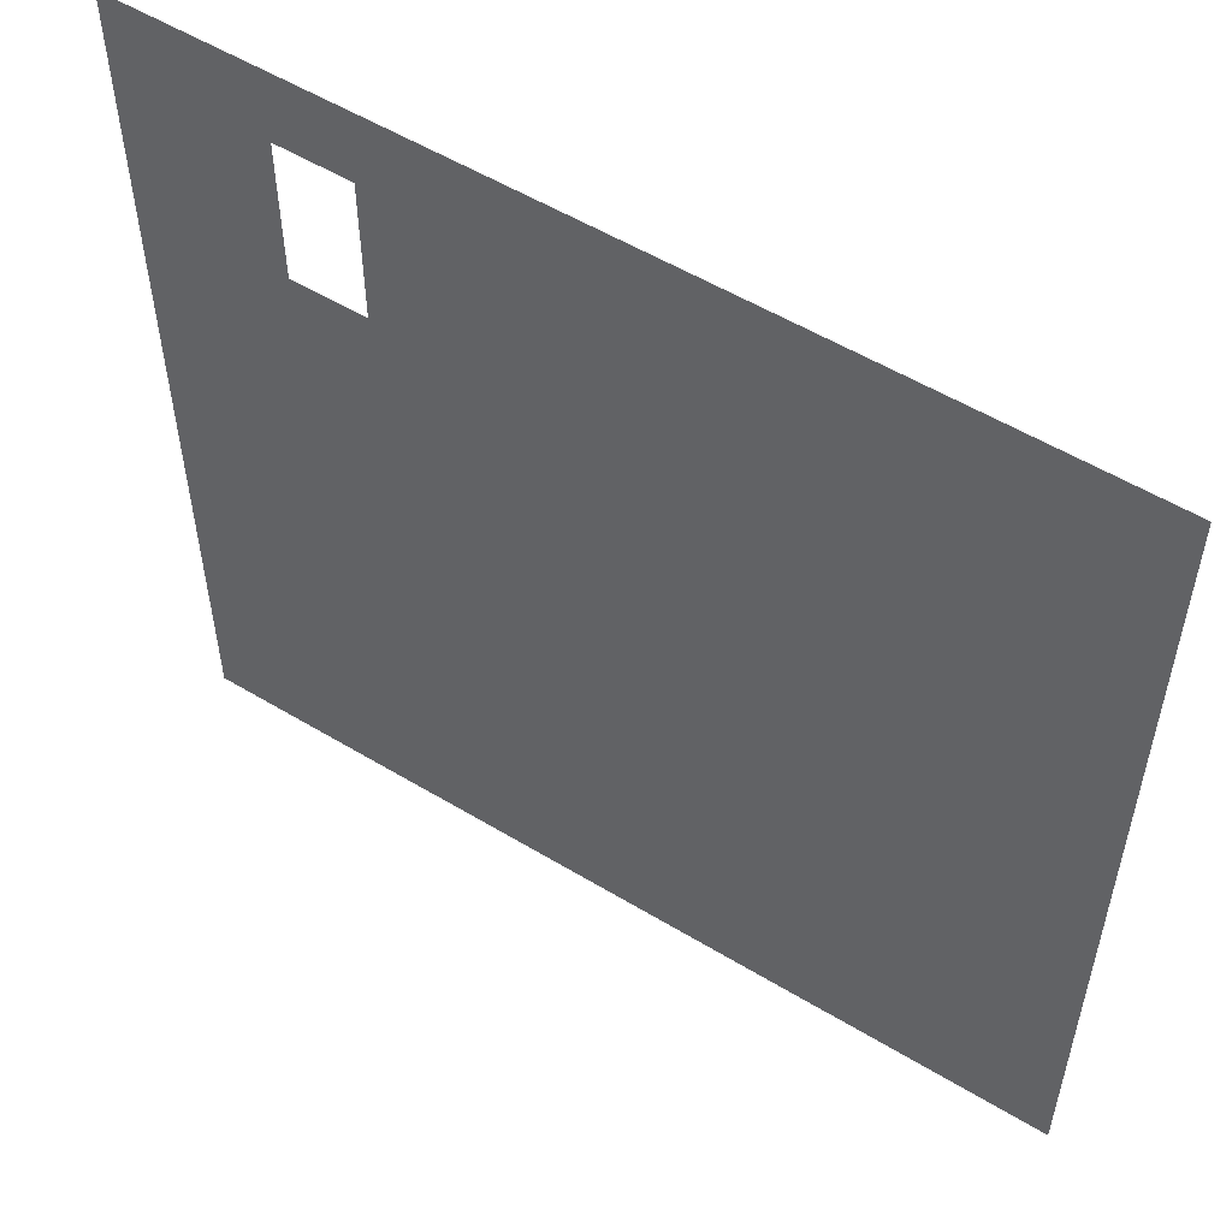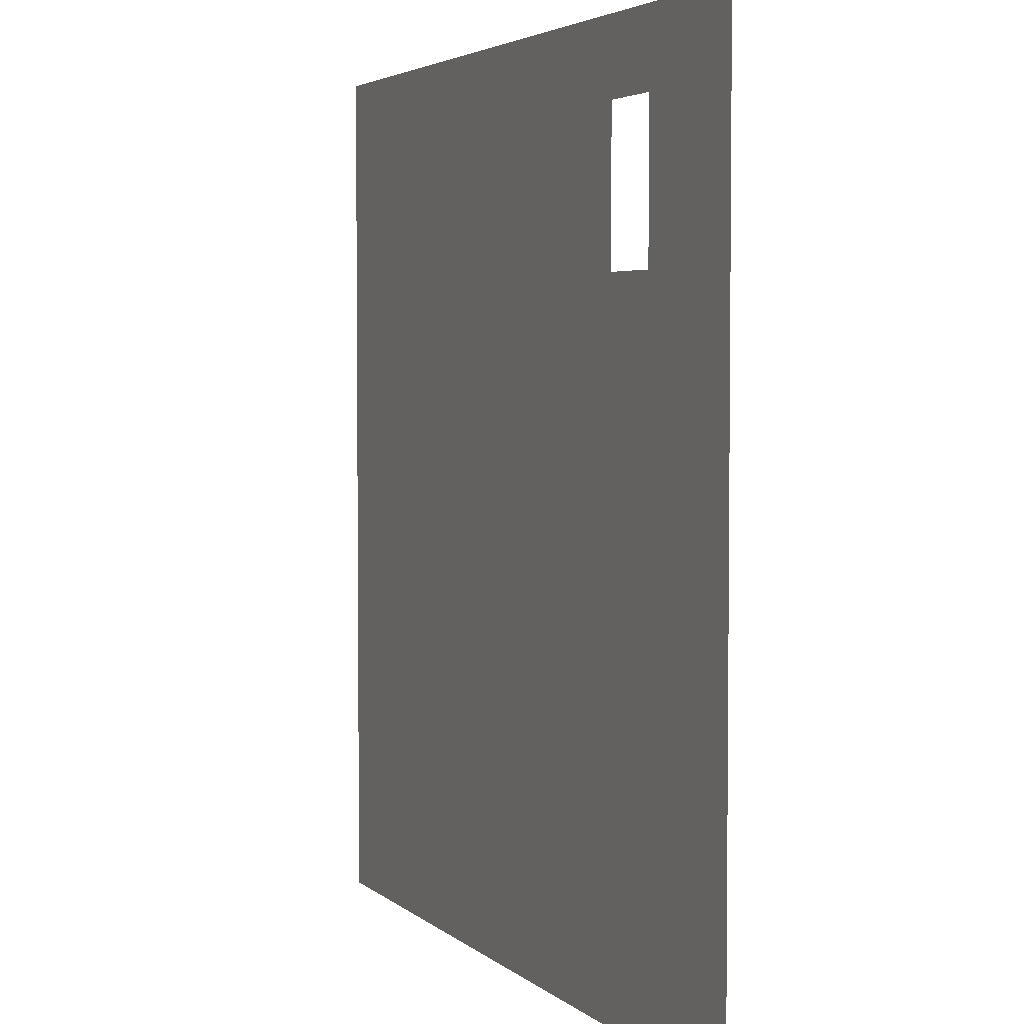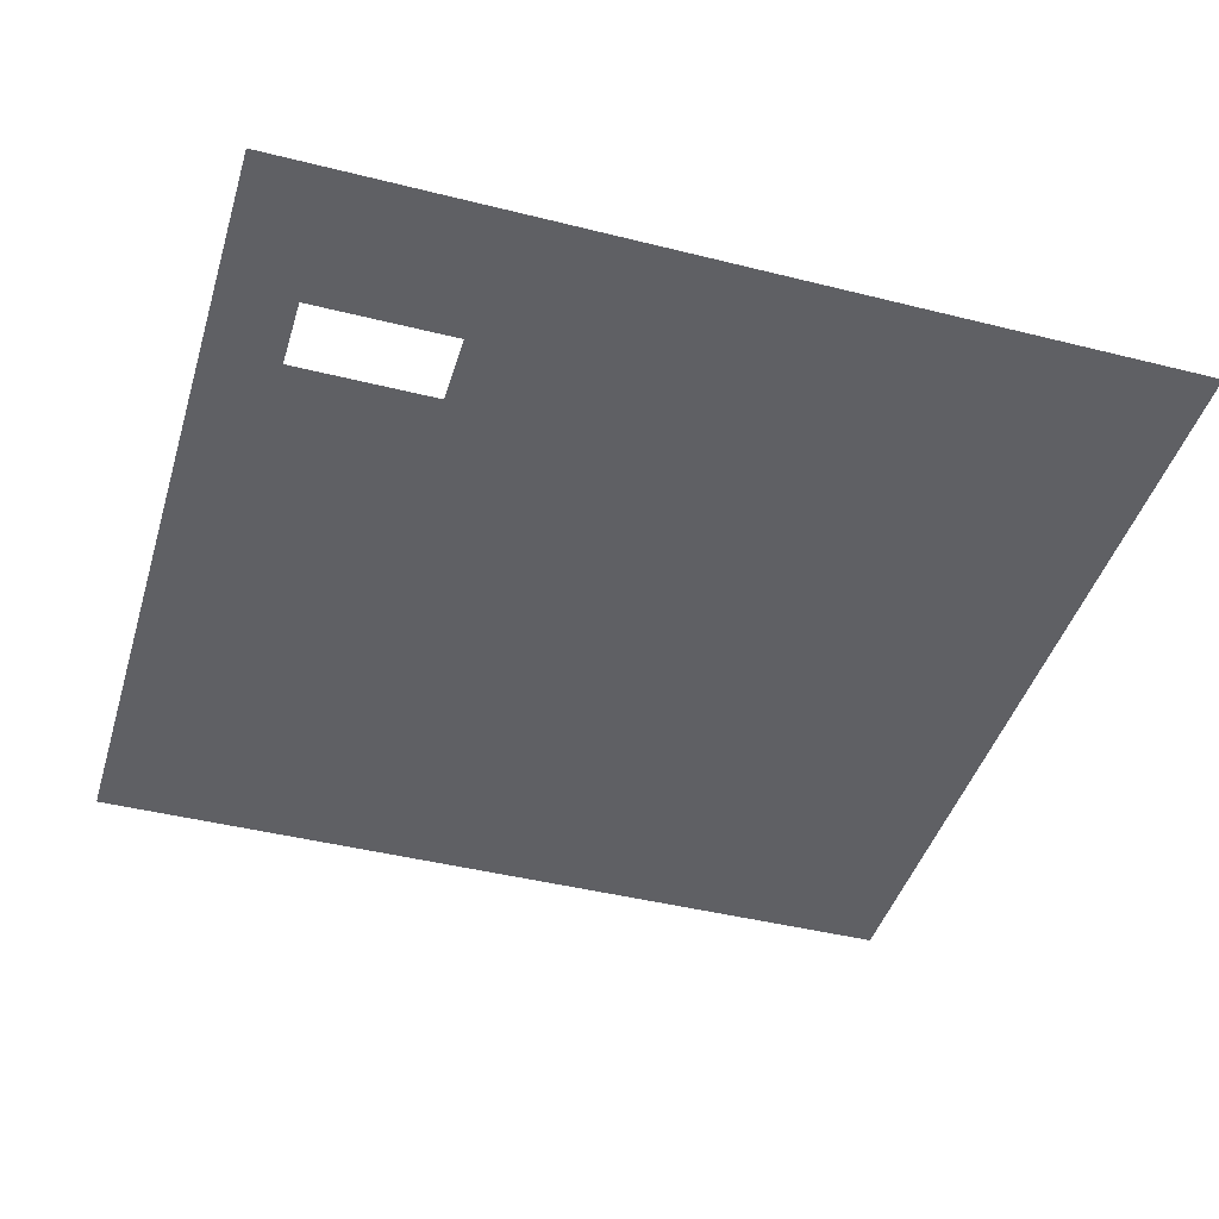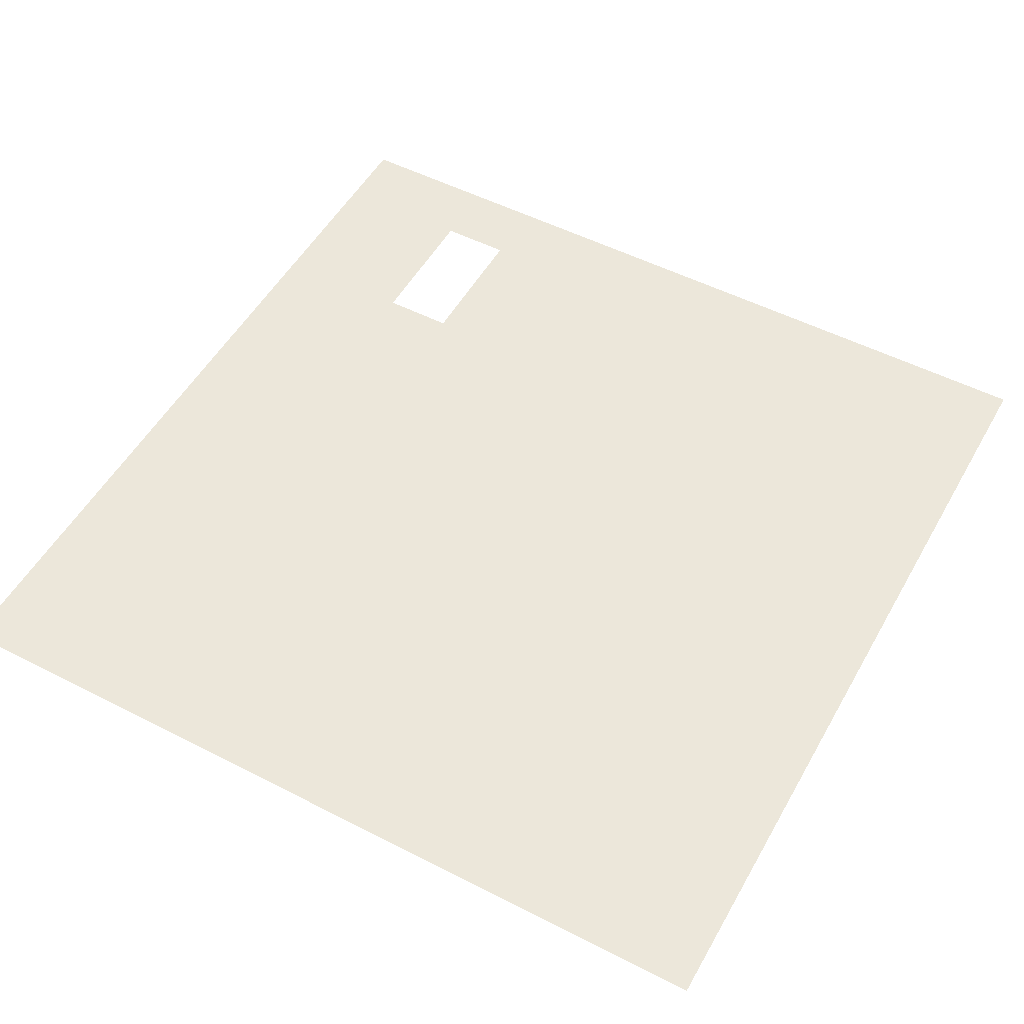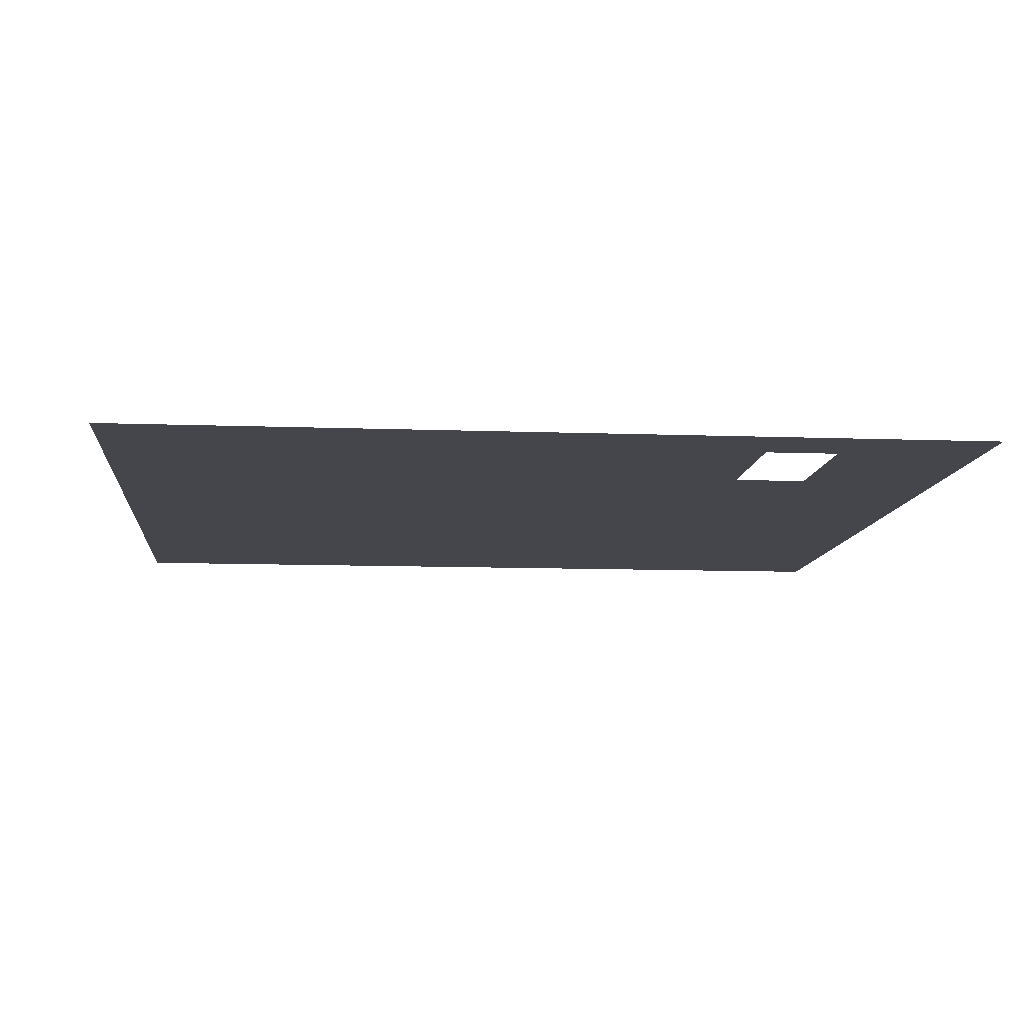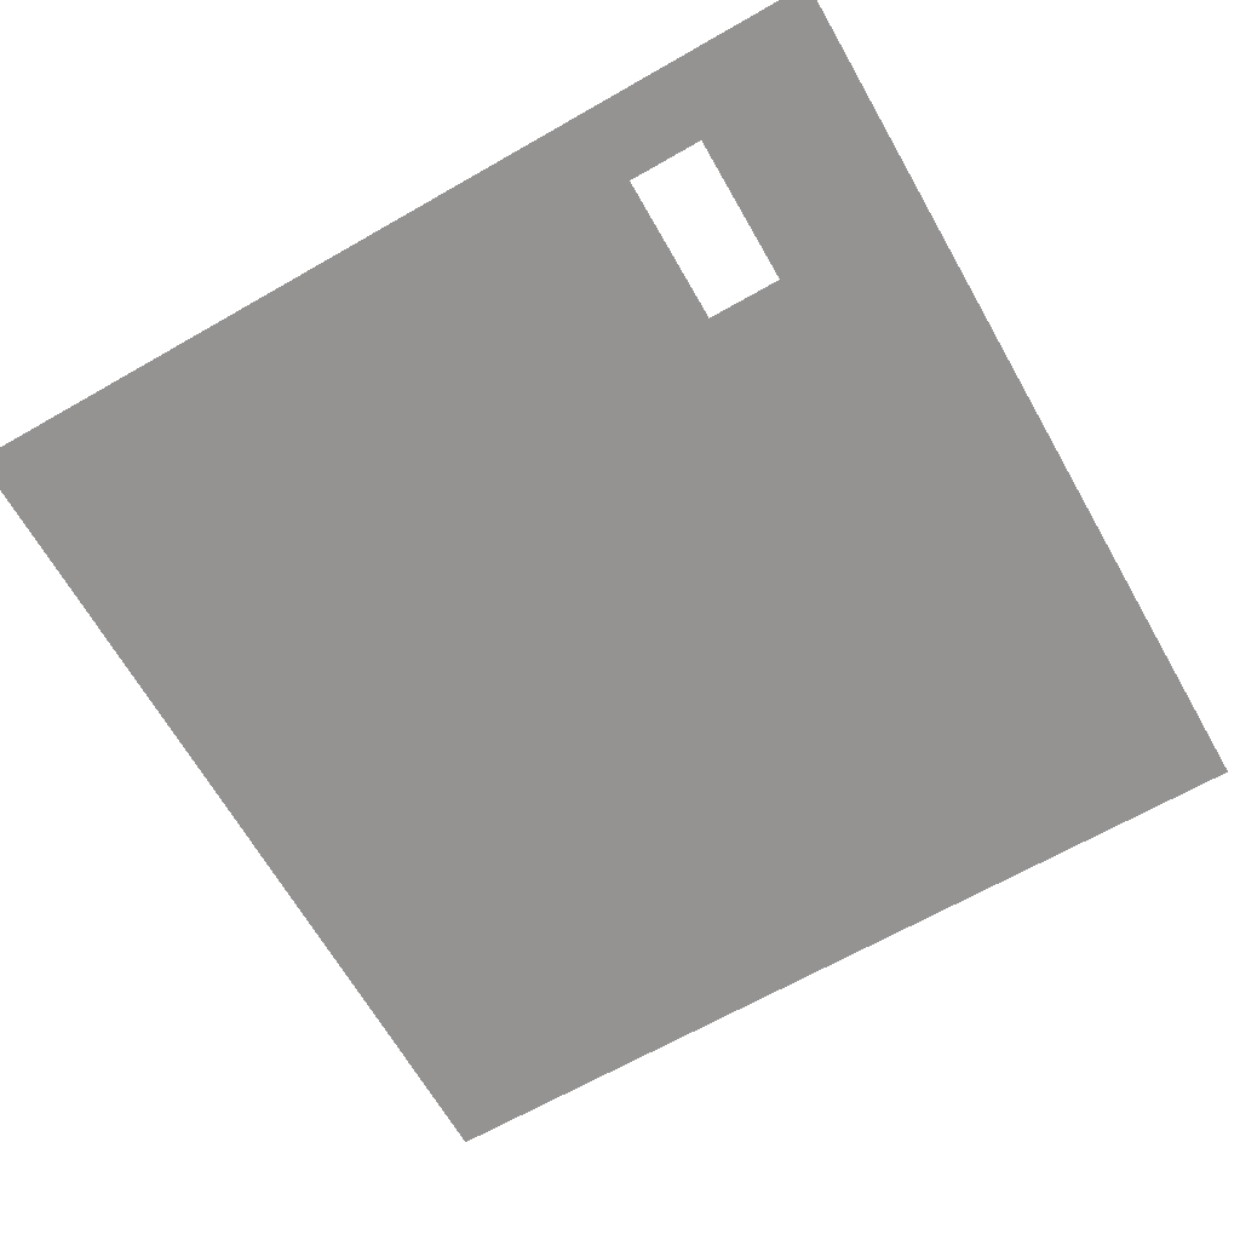
<metadata>
{"format":"obj","ext":"obj","renderer":"f3d","projection":"perspective","resolution":1024,"background":"white","views":[{"elev":55.0,"azim":32.5,"up":"+Y"},{"elev":3.7,"azim":-112.8,"up":"+Y"},{"elev":-43.6,"azim":-106.5,"up":"+Z"},{"elev":52.3,"azim":28.9,"up":"+Z"},{"elev":-10.0,"azim":174.5,"up":"+Z"},{"elev":-66.8,"azim":-150.2,"up":"+Z"}]}
</metadata>
<code>
v 0 -1 0
v -1 -1 0
v -1 0 0
v 0 0 0
v -1 -1 0
v -2 -1 0
v -2 0 0
v -1 0 0
v -2 -1 0
v -3 -1 0
v -3 0 0
v -2 0 0
v -3 -1 0
v -4 -1 0
v -4 0 0
v -3 0 0
v -4 -1 0
v -5 -1 0
v -5 0 0
v -4 0 0
v -5 -1 0
v -6 -1 0
v -6 0 0
v -5 0 0
v -6 -1 0
v -7 -1 0
v -7 0 0
v -6 0 0
v -7 -1 0
v -8 -1 0
v -8 0 0
v -7 0 0
v -8 -1 0
v -9 -1 0
v -9 0 0
v -8 0 0
v -9 -1 0
v -10 -1 0
v -10 0 0
v -9 0 0
v -10 -1 0
v -11 -1 0
v -11 0 0
v -10 0 0
v -11 -1 0
v -12 -1 0
v -12 0 0
v -11 0 0
v 0 -2 0
v -1 -2 0
v -1 -1 0
v 0 -1 0
v -1 -2 0
v -2 -2 0
v -2 -1 0
v -1 -1 0
v -2 -2 0
v -3 -2 0
v -3 -1 0
v -2 -1 0
v -3 -2 0
v -4 -2 0
v -4 -1 0
v -3 -1 0
v -4 -2 0
v -5 -2 0
v -5 -1 0
v -4 -1 0
v -5 -2 0
v -6 -2 0
v -6 -1 0
v -5 -1 0
v -6 -2 0
v -7 -2 0
v -7 -1 0
v -6 -1 0
v -7 -2 0
v -8 -2 0
v -8 -1 0
v -7 -1 0
v -8 -2 0
v -9 -2 0
v -9 -1 0
v -8 -1 0
v -10 -2 0
v -11 -2 0
v -11 -1 0
v -10 -1 0
v -11 -2 0
v -12 -2 0
v -12 -1 0
v -11 -1 0
v 0 -3 0
v -1 -3 0
v -1 -2 0
v 0 -2 0
v -1 -3 0
v -2 -3 0
v -2 -2 0
v -1 -2 0
v -2 -3 0
v -3 -3 0
v -3 -2 0
v -2 -2 0
v -3 -3 0
v -4 -3 0
v -4 -2 0
v -3 -2 0
v -4 -3 0
v -5 -3 0
v -5 -2 0
v -4 -2 0
v -5 -3 0
v -6 -3 0
v -6 -2 0
v -5 -2 0
v -6 -3 0
v -7 -3 0
v -7 -2 0
v -6 -2 0
v -7 -3 0
v -8 -3 0
v -8 -2 0
v -7 -2 0
v -8 -3 0
v -9 -3 0
v -9 -2 0
v -8 -2 0
v -10 -3 0
v -11 -3 0
v -11 -2 0
v -10 -2 0
v -11 -3 0
v -12 -3 0
v -12 -2 0
v -11 -2 0
v 0 -4 0
v -1 -4 0
v -1 -3 0
v 0 -3 0
v -1 -4 0
v -2 -4 0
v -2 -3 0
v -1 -3 0
v -2 -4 0
v -3 -4 0
v -3 -3 0
v -2 -3 0
v -3 -4 0
v -4 -4 0
v -4 -3 0
v -3 -3 0
v -4 -4 0
v -5 -4 0
v -5 -3 0
v -4 -3 0
v -5 -4 0
v -6 -4 0
v -6 -3 0
v -5 -3 0
v -6 -4 0
v -7 -4 0
v -7 -3 0
v -6 -3 0
v -7 -4 0
v -8 -4 0
v -8 -3 0
v -7 -3 0
v -8 -4 0
v -9 -4 0
v -9 -3 0
v -8 -3 0
v -9 -4 0
v -10 -4 0
v -10 -3 0
v -9 -3 0
v -10 -4 0
v -11 -4 0
v -11 -3 0
v -10 -3 0
v -11 -4 0
v -12 -4 0
v -12 -3 0
v -11 -3 0
v 0 -5 0
v -1 -5 0
v -1 -4 0
v 0 -4 0
v -1 -5 0
v -2 -5 0
v -2 -4 0
v -1 -4 0
v -2 -5 0
v -3 -5 0
v -3 -4 0
v -2 -4 0
v -3 -5 0
v -4 -5 0
v -4 -4 0
v -3 -4 0
v -4 -5 0
v -5 -5 0
v -5 -4 0
v -4 -4 0
v -5 -5 0
v -6 -5 0
v -6 -4 0
v -5 -4 0
v -6 -5 0
v -7 -5 0
v -7 -4 0
v -6 -4 0
v -7 -5 0
v -8 -5 0
v -8 -4 0
v -7 -4 0
v -8 -5 0
v -9 -5 0
v -9 -4 0
v -8 -4 0
v -9 -5 0
v -10 -5 0
v -10 -4 0
v -9 -4 0
v -10 -5 0
v -11 -5 0
v -11 -4 0
v -10 -4 0
v -11 -5 0
v -12 -5 0
v -12 -4 0
v -11 -4 0
v 0 -6 0
v -1 -6 0
v -1 -5 0
v 0 -5 0
v -1 -6 0
v -2 -6 0
v -2 -5 0
v -1 -5 0
v -2 -6 0
v -3 -6 0
v -3 -5 0
v -2 -5 0
v -3 -6 0
v -4 -6 0
v -4 -5 0
v -3 -5 0
v -4 -6 0
v -5 -6 0
v -5 -5 0
v -4 -5 0
v -5 -6 0
v -6 -6 0
v -6 -5 0
v -5 -5 0
v -6 -6 0
v -7 -6 0
v -7 -5 0
v -6 -5 0
v -7 -6 0
v -8 -6 0
v -8 -5 0
v -7 -5 0
v -8 -6 0
v -9 -6 0
v -9 -5 0
v -8 -5 0
v -9 -6 0
v -10 -6 0
v -10 -5 0
v -9 -5 0
v -10 -6 0
v -11 -6 0
v -11 -5 0
v -10 -5 0
v -11 -6 0
v -12 -6 0
v -12 -5 0
v -11 -5 0
v 0 -7 0
v -1 -7 0
v -1 -6 0
v 0 -6 0
v -1 -7 0
v -2 -7 0
v -2 -6 0
v -1 -6 0
v -2 -7 0
v -3 -7 0
v -3 -6 0
v -2 -6 0
v -3 -7 0
v -4 -7 0
v -4 -6 0
v -3 -6 0
v -4 -7 0
v -5 -7 0
v -5 -6 0
v -4 -6 0
v -5 -7 0
v -6 -7 0
v -6 -6 0
v -5 -6 0
v -6 -7 0
v -7 -7 0
v -7 -6 0
v -6 -6 0
v -7 -7 0
v -8 -7 0
v -8 -6 0
v -7 -6 0
v -8 -7 0
v -9 -7 0
v -9 -6 0
v -8 -6 0
v -9 -7 0
v -10 -7 0
v -10 -6 0
v -9 -6 0
v -10 -7 0
v -11 -7 0
v -11 -6 0
v -10 -6 0
v -11 -7 0
v -12 -7 0
v -12 -6 0
v -11 -6 0
v 0 -8 0
v -1 -8 0
v -1 -7 0
v 0 -7 0
v -1 -8 0
v -2 -8 0
v -2 -7 0
v -1 -7 0
v -2 -8 0
v -3 -8 0
v -3 -7 0
v -2 -7 0
v -3 -8 0
v -4 -8 0
v -4 -7 0
v -3 -7 0
v -4 -8 0
v -5 -8 0
v -5 -7 0
v -4 -7 0
v -5 -8 0
v -6 -8 0
v -6 -7 0
v -5 -7 0
v -6 -8 0
v -7 -8 0
v -7 -7 0
v -6 -7 0
v -7 -8 0
v -8 -8 0
v -8 -7 0
v -7 -7 0
v -8 -8 0
v -9 -8 0
v -9 -7 0
v -8 -7 0
v -9 -8 0
v -10 -8 0
v -10 -7 0
v -9 -7 0
v -10 -8 0
v -11 -8 0
v -11 -7 0
v -10 -7 0
v -11 -8 0
v -12 -8 0
v -12 -7 0
v -11 -7 0
v 0 -9 0
v -1 -9 0
v -1 -8 0
v 0 -8 0
v -1 -9 0
v -2 -9 0
v -2 -8 0
v -1 -8 0
v -2 -9 0
v -3 -9 0
v -3 -8 0
v -2 -8 0
v -3 -9 0
v -4 -9 0
v -4 -8 0
v -3 -8 0
v -4 -9 0
v -5 -9 0
v -5 -8 0
v -4 -8 0
v -5 -9 0
v -6 -9 0
v -6 -8 0
v -5 -8 0
v -6 -9 0
v -7 -9 0
v -7 -8 0
v -6 -8 0
v -7 -9 0
v -8 -9 0
v -8 -8 0
v -7 -8 0
v -8 -9 0
v -9 -9 0
v -9 -8 0
v -8 -8 0
v -9 -9 0
v -10 -9 0
v -10 -8 0
v -9 -8 0
v -10 -9 0
v -11 -9 0
v -11 -8 0
v -10 -8 0
v -11 -9 0
v -12 -9 0
v -12 -8 0
v -11 -8 0
v 0 -10 0
v -1 -10 0
v -1 -9 0
v 0 -9 0
v -1 -10 0
v -2 -10 0
v -2 -9 0
v -1 -9 0
v -2 -10 0
v -3 -10 0
v -3 -9 0
v -2 -9 0
v -3 -10 0
v -4 -10 0
v -4 -9 0
v -3 -9 0
v -4 -10 0
v -5 -10 0
v -5 -9 0
v -4 -9 0
v -5 -10 0
v -6 -10 0
v -6 -9 0
v -5 -9 0
v -6 -10 0
v -7 -10 0
v -7 -9 0
v -6 -9 0
v -7 -10 0
v -8 -10 0
v -8 -9 0
v -7 -9 0
v -8 -10 0
v -9 -10 0
v -9 -9 0
v -8 -9 0
v -9 -10 0
v -10 -10 0
v -10 -9 0
v -9 -9 0
v -10 -10 0
v -11 -10 0
v -11 -9 0
v -10 -9 0
v -11 -10 0
v -12 -10 0
v -12 -9 0
v -11 -9 0
v 0 -11 0
v -1 -11 0
v -1 -10 0
v 0 -10 0
v -1 -11 0
v -2 -11 0
v -2 -10 0
v -1 -10 0
v -2 -11 0
v -3 -11 0
v -3 -10 0
v -2 -10 0
v -3 -11 0
v -4 -11 0
v -4 -10 0
v -3 -10 0
v -4 -11 0
v -5 -11 0
v -5 -10 0
v -4 -10 0
v -5 -11 0
v -6 -11 0
v -6 -10 0
v -5 -10 0
v -6 -11 0
v -7 -11 0
v -7 -10 0
v -6 -10 0
v -7 -11 0
v -8 -11 0
v -8 -10 0
v -7 -10 0
v -8 -11 0
v -9 -11 0
v -9 -10 0
v -8 -10 0
v -9 -11 0
v -10 -11 0
v -10 -10 0
v -9 -10 0
v -10 -11 0
v -11 -11 0
v -11 -10 0
v -10 -10 0
v -11 -11 0
v -12 -11 0
v -12 -10 0
v -11 -10 0
v 0 -12 0
v -1 -12 0
v -1 -11 0
v 0 -11 0
v -1 -12 0
v -2 -12 0
v -2 -11 0
v -1 -11 0
v -2 -12 0
v -3 -12 0
v -3 -11 0
v -2 -11 0
v -3 -12 0
v -4 -12 0
v -4 -11 0
v -3 -11 0
v -4 -12 0
v -5 -12 0
v -5 -11 0
v -4 -11 0
v -5 -12 0
v -6 -12 0
v -6 -11 0
v -5 -11 0
v -6 -12 0
v -7 -12 0
v -7 -11 0
v -6 -11 0
v -7 -12 0
v -8 -12 0
v -8 -11 0
v -7 -11 0
v -8 -12 0
v -9 -12 0
v -9 -11 0
v -8 -11 0
v -9 -12 0
v -10 -12 0
v -10 -11 0
v -9 -11 0
v -10 -12 0
v -11 -12 0
v -11 -11 0
v -10 -11 0
v -11 -12 0
v -12 -12 0
v -12 -11 0
v -11 -11 0
g Casa2doPiso_mesh_0001
f 1 2 3 4
f 5 6 7 8
f 9 10 11 12
f 13 14 15 16
f 17 18 19 20
f 21 22 23 24
f 25 26 27 28
f 29 30 31 32
f 33 34 35 36
f 37 38 39 40
f 41 42 43 44
f 45 46 47 48
f 49 50 51 52
f 53 54 55 56
f 57 58 59 60
f 61 62 63 64
f 65 66 67 68
f 69 70 71 72
f 73 74 75 76
f 77 78 79 80
f 81 82 83 84
f 85 86 87 88
f 89 90 91 92
f 93 94 95 96
f 97 98 99 100
f 101 102 103 104
f 105 106 107 108
f 109 110 111 112
f 113 114 115 116
f 117 118 119 120
f 121 122 123 124
f 125 126 127 128
f 129 130 131 132
f 133 134 135 136
f 137 138 139 140
f 141 142 143 144
f 145 146 147 148
f 149 150 151 152
f 153 154 155 156
f 157 158 159 160
f 161 162 163 164
f 165 166 167 168
f 169 170 171 172
f 173 174 175 176
f 177 178 179 180
f 181 182 183 184
f 185 186 187 188
f 189 190 191 192
f 193 194 195 196
f 197 198 199 200
f 201 202 203 204
f 205 206 207 208
f 209 210 211 212
f 213 214 215 216
f 217 218 219 220
f 221 222 223 224
f 225 226 227 228
f 229 230 231 232
f 233 234 235 236
f 237 238 239 240
f 241 242 243 244
f 245 246 247 248
f 249 250 251 252
f 253 254 255 256
f 257 258 259 260
f 261 262 263 264
f 265 266 267 268
f 269 270 271 272
f 273 274 275 276
f 277 278 279 280
f 281 282 283 284
f 285 286 287 288
f 289 290 291 292
f 293 294 295 296
f 297 298 299 300
f 301 302 303 304
f 305 306 307 308
f 309 310 311 312
f 313 314 315 316
f 317 318 319 320
f 321 322 323 324
f 325 326 327 328
f 329 330 331 332
f 333 334 335 336
f 337 338 339 340
f 341 342 343 344
f 345 346 347 348
f 349 350 351 352
f 353 354 355 356
f 357 358 359 360
f 361 362 363 364
f 365 366 367 368
f 369 370 371 372
f 373 374 375 376
f 377 378 379 380
f 381 382 383 384
f 385 386 387 388
f 389 390 391 392
f 393 394 395 396
f 397 398 399 400
f 401 402 403 404
f 405 406 407 408
f 409 410 411 412
f 413 414 415 416
f 417 418 419 420
f 421 422 423 424
f 425 426 427 428
f 429 430 431 432
f 433 434 435 436
f 437 438 439 440
f 441 442 443 444
f 445 446 447 448
f 449 450 451 452
f 453 454 455 456
f 457 458 459 460
f 461 462 463 464
f 465 466 467 468
f 469 470 471 472
f 473 474 475 476
f 477 478 479 480
f 481 482 483 484
f 485 486 487 488
f 489 490 491 492
f 493 494 495 496
f 497 498 499 500
f 501 502 503 504
f 505 506 507 508
f 509 510 511 512
f 513 514 515 516
f 517 518 519 520
f 521 522 523 524
f 525 526 527 528
f 529 530 531 532
f 533 534 535 536
f 537 538 539 540
f 541 542 543 544
f 545 546 547 548
f 549 550 551 552
f 553 554 555 556
f 557 558 559 560
f 561 562 563 564
f 565 566 567 568

</code>
